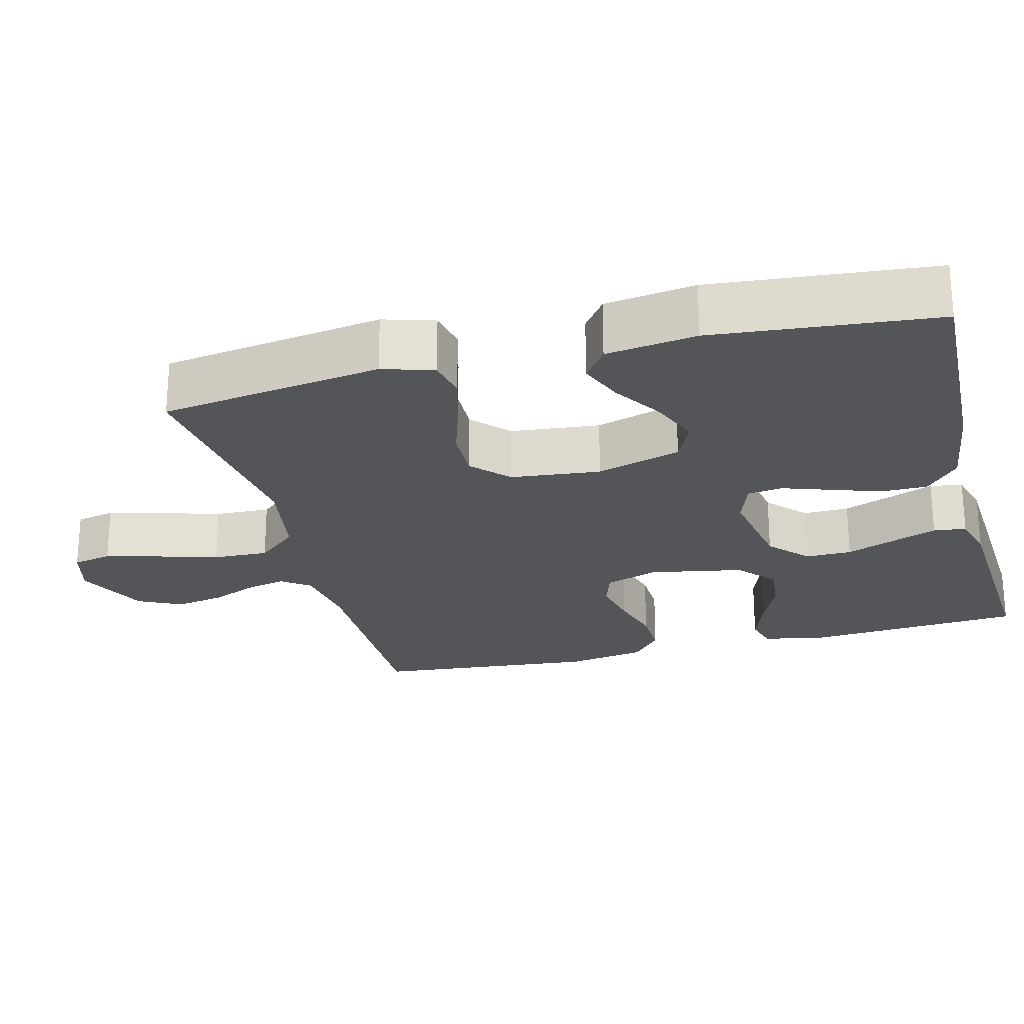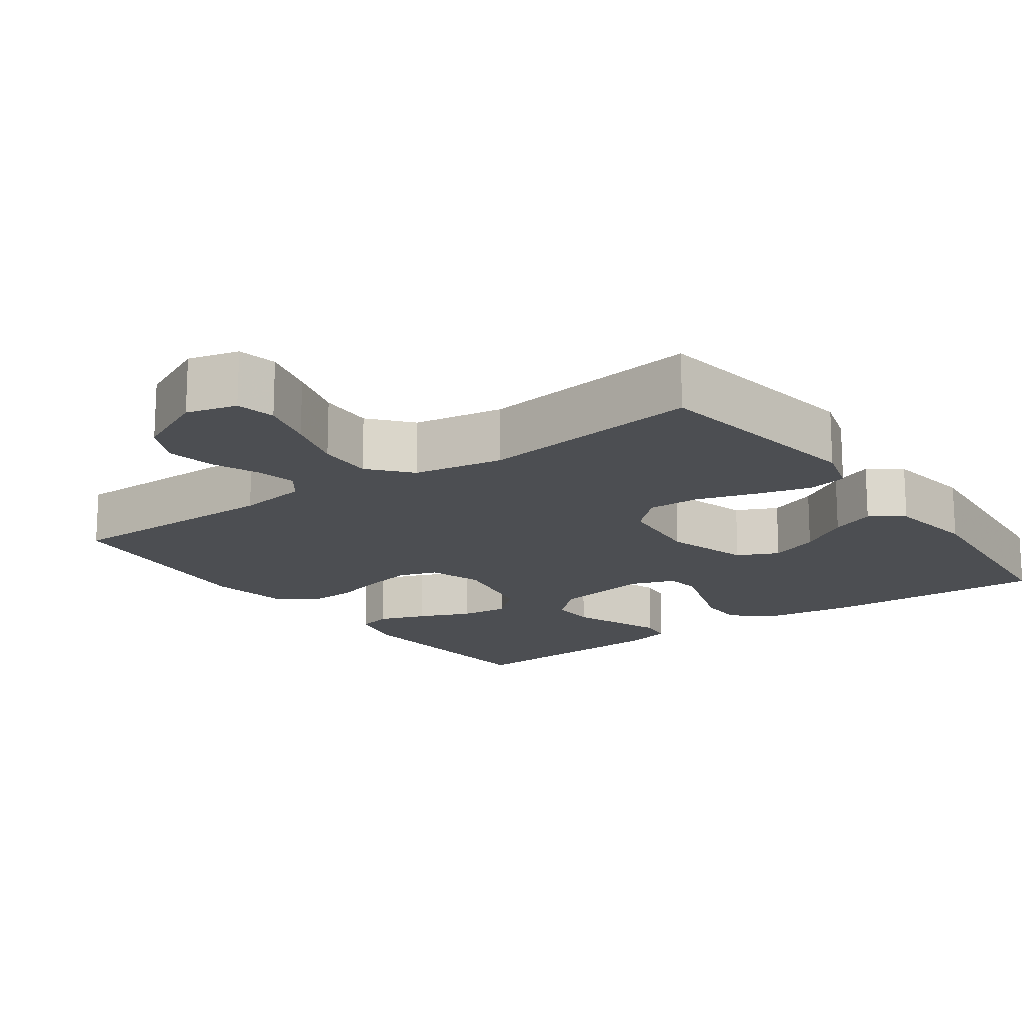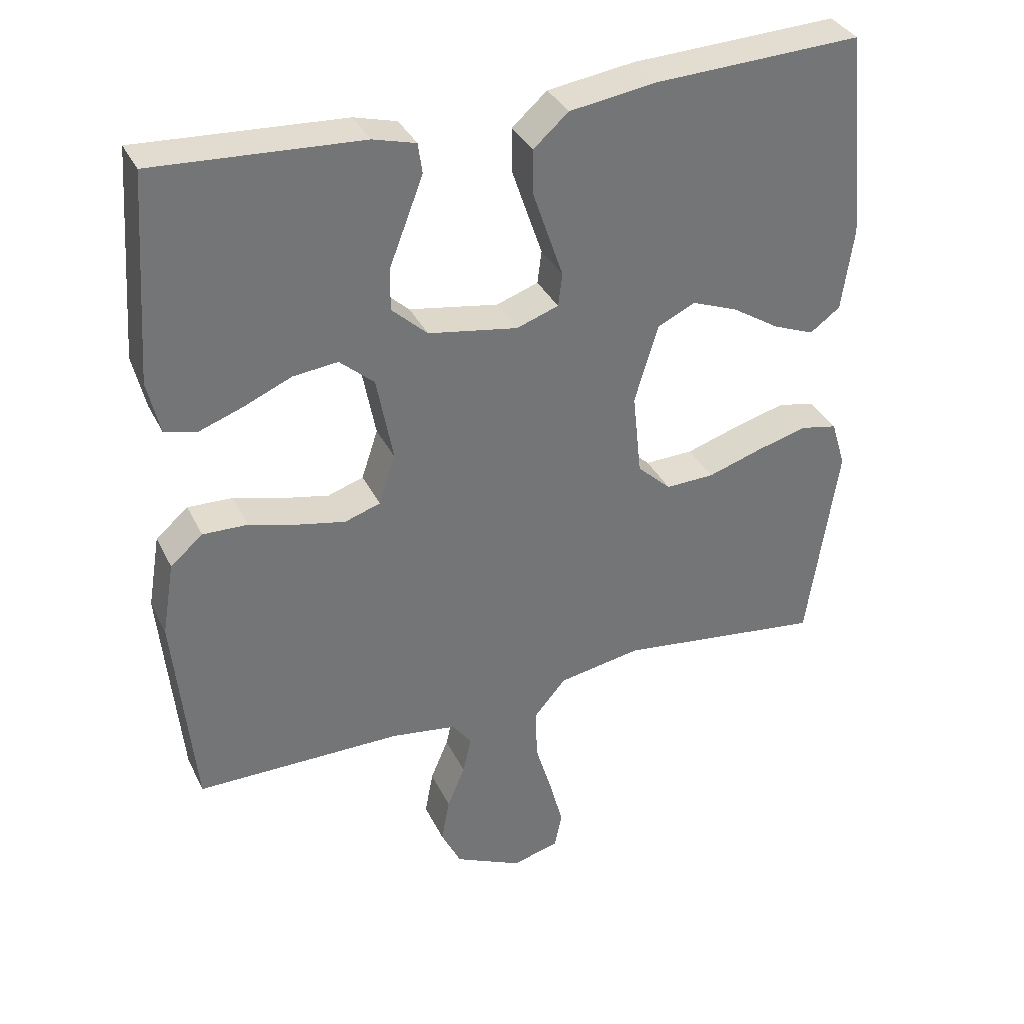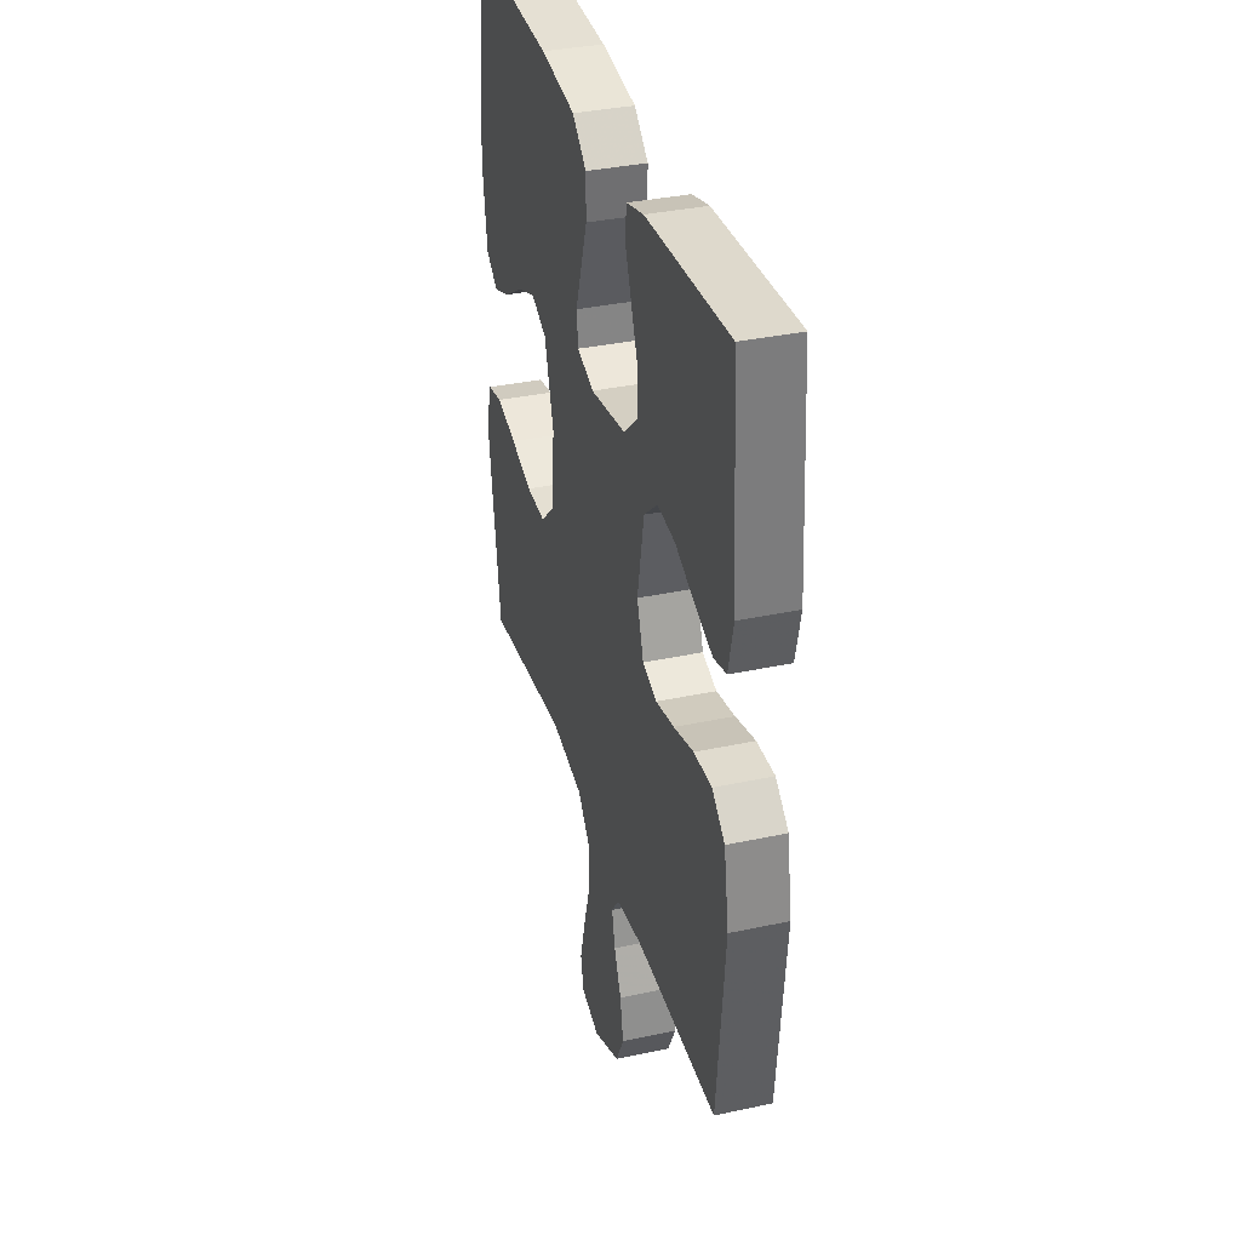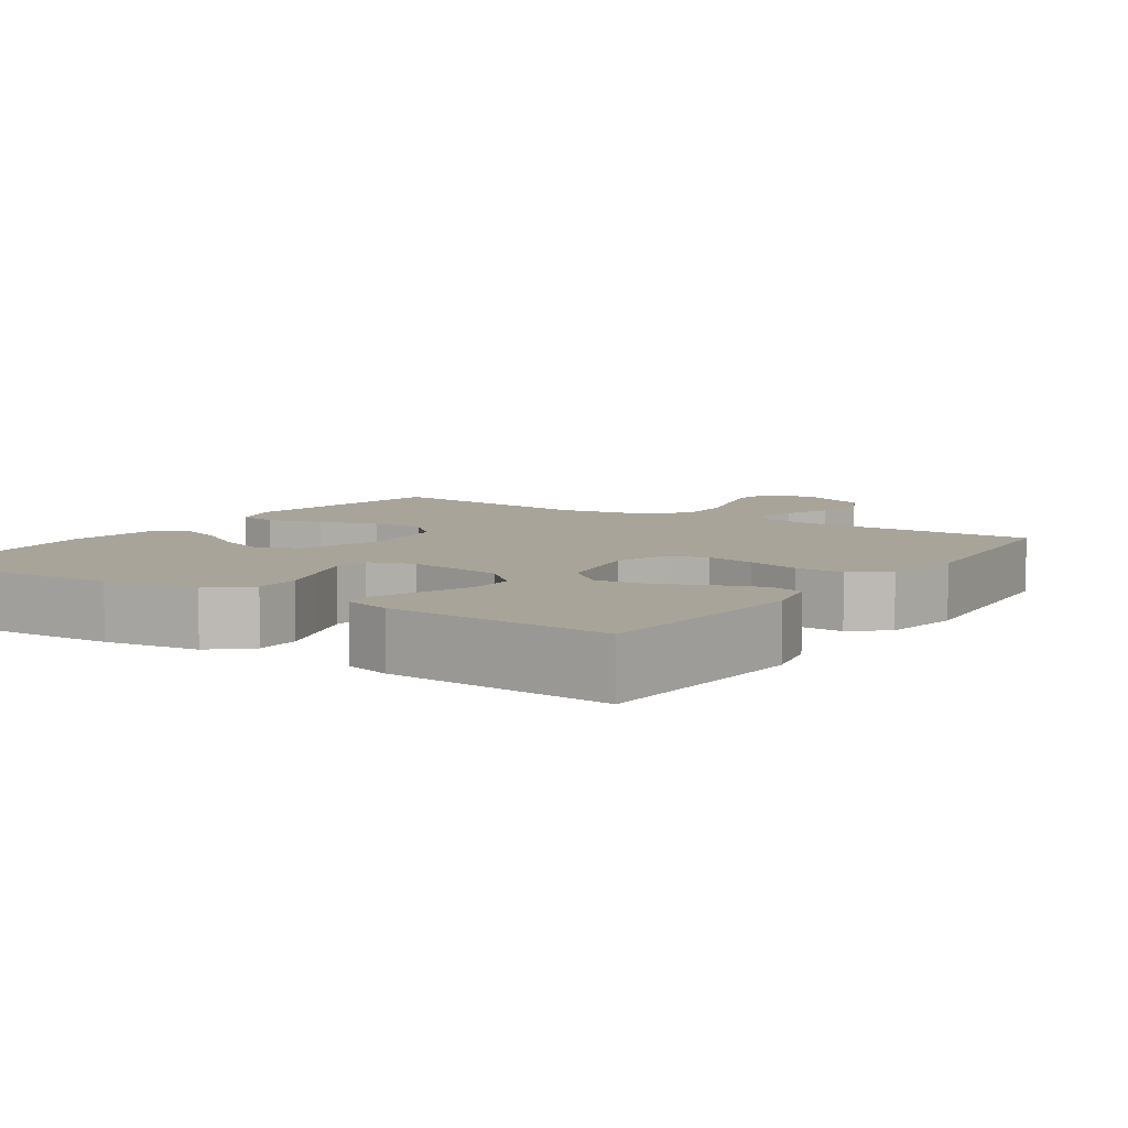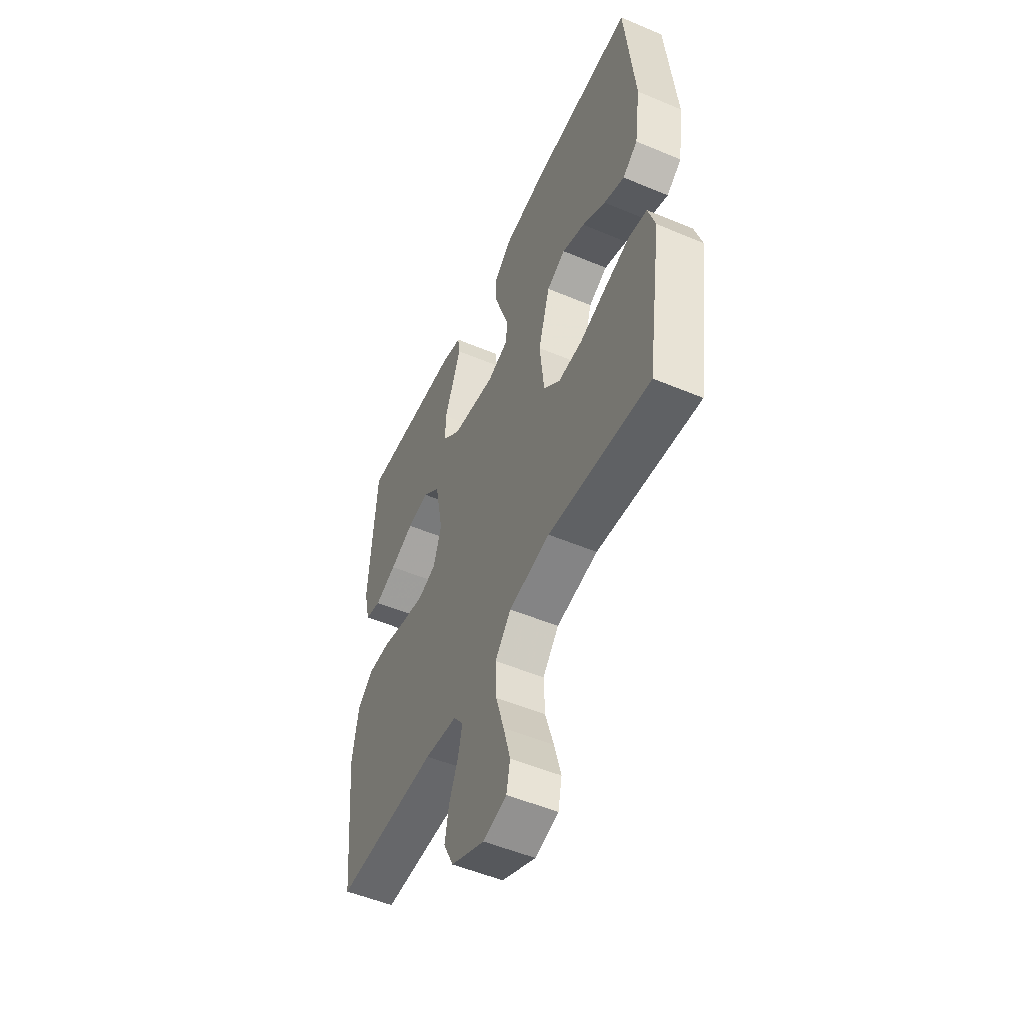
<metadata>
{"format":"obj","ext":"obj","renderer":"f3d","projection":"perspective","resolution":1024,"background":"white","views":[{"elev":-24.1,"azim":-75.4,"up":"+Y"},{"elev":-16.7,"azim":-144.2,"up":"+Y"},{"elev":35.0,"azim":156.7,"up":"+Z"},{"elev":35.5,"azim":74.1,"up":"+Z"},{"elev":7.1,"azim":33.7,"up":"+Y"},{"elev":-52.2,"azim":-114.4,"up":"+Z"}]}
</metadata>
<code>
v 0.5 0.07 0.5
v 0.521 0.07 0.2
v 0.503 0.07 0.122
v 0.457 0.07 0.11
v 0.393 0.07 0.133
v 0.323 0.07 0.163
v 0.258 0.07 0.17
v 0.208 0.07 0.126
v 0.184 0.07 0
v 0.208 0.07 -0.072
v 0.26 0.07 -0.089
v 0.327 0.07 -0.075
v 0.399 0.07 -0.055
v 0.464 0.07 -0.053
v 0.511 0.07 -0.093
v 0.529 0.07 -0.2
v 0.5 0.07 -0.5
v 0.2 0.07 -0.5
v 0.105 0.07 -0.514
v 0.077 0.07 -0.552
v 0.089 0.07 -0.606
v 0.115 0.07 -0.668
v 0.127 0.07 -0.733
v 0.098 0.07 -0.792
v 0 0.07 -0.838
v -0.068 0.07 -0.82
v -0.079 0.07 -0.767
v -0.059 0.07 -0.693
v -0.035 0.07 -0.613
v -0.032 0.07 -0.538
v -0.079 0.07 -0.483
v -0.2 0.07 -0.462
v -0.5 0.07 -0.5
v -0.544 0.07 -0.2
v -0.523 0.07 -0.131
v -0.469 0.07 -0.12
v -0.395 0.07 -0.14
v -0.316 0.07 -0.165
v -0.245 0.07 -0.167
v -0.196 0.07 -0.121
v -0.183 0.07 0
v -0.217 0.07 0.114
v -0.272 0.07 0.14
v -0.339 0.07 0.114
v -0.408 0.07 0.07
v -0.468 0.07 0.046
v -0.512 0.07 0.078
v -0.529 0.07 0.2
v -0.5 0.07 0.5
v -0.2 0.07 0.488
v -0.073 0.07 0.47
v -0.022 0.07 0.425
v -0.022 0.07 0.363
v -0.045 0.07 0.295
v -0.067 0.07 0.231
v -0.061 0.07 0.183
v 0 0.07 0.162
v 0.13 0.07 0.184
v 0.182 0.07 0.232
v 0.181 0.07 0.294
v 0.155 0.07 0.361
v 0.132 0.07 0.421
v 0.138 0.07 0.465
v 0.2 0.07 0.482
v 0.5 0 0.5
v 0.521 0 0.2
v 0.503 0 0.122
v 0.457 0 0.11
v 0.393 0 0.133
v 0.323 0 0.163
v 0.258 0 0.17
v 0.208 0 0.126
v 0.184 0 0
v 0.208 0 -0.072
v 0.26 0 -0.089
v 0.327 0 -0.075
v 0.399 0 -0.055
v 0.464 0 -0.053
v 0.511 0 -0.093
v 0.529 0 -0.2
v 0.5 0 -0.5
v 0.2 0 -0.5
v 0.105 0 -0.514
v 0.077 0 -0.552
v 0.089 0 -0.606
v 0.115 0 -0.668
v 0.127 0 -0.733
v 0.098 0 -0.792
v 0 0 -0.838
v -0.068 0 -0.82
v -0.079 0 -0.767
v -0.059 0 -0.693
v -0.035 0 -0.613
v -0.032 0 -0.538
v -0.079 0 -0.483
v -0.2 0 -0.462
v -0.5 0 -0.5
v -0.544 0 -0.2
v -0.523 0 -0.131
v -0.469 0 -0.12
v -0.395 0 -0.14
v -0.316 0 -0.165
v -0.245 0 -0.167
v -0.196 0 -0.121
v -0.183 0 0
v -0.217 0 0.114
v -0.272 0 0.14
v -0.339 0 0.114
v -0.408 0 0.07
v -0.468 0 0.046
v -0.512 0 0.078
v -0.529 0 0.2
v -0.5 0 0.5
v -0.2 0 0.488
v -0.073 0 0.47
v -0.022 0 0.425
v -0.022 0 0.363
v -0.045 0 0.295
v -0.067 0 0.231
v -0.061 0 0.183
v 0 0 0.162
v 0.13 0 0.184
v 0.182 0 0.232
v 0.181 0 0.294
v 0.155 0 0.361
v 0.132 0 0.421
v 0.138 0 0.465
v 0.2 0 0.482
f 4 5 6
f 3 4 6
f 2 3 6
f 1 2 6
f 64 1 6
f 63 64 6
f 62 63 6
f 61 62 6
f 60 61 6
f 59 60 6 7
f 58 59 7 8
f 57 58 8 9
f 56 57 9 10
f 53 54 55
f 52 53 55
f 51 52 55
f 50 51 55
f 49 50 55
f 48 49 55
f 47 48 55
f 44 45 46 47
f 43 44 47 55
f 42 43 55 56
f 36 37 38
f 35 36 38
f 34 35 38
f 33 34 38
f 32 33 38
f 31 32 38 39
f 30 31 39 40
f 27 28 29
f 26 27 29
f 25 26 29
f 24 25 29
f 23 24 29
f 22 23 29
f 21 22 29
f 20 21 29 30
f 30 40 41
f 20 30 41
f 19 20 41
f 16 17 18
f 15 16 18
f 14 15 18
f 13 14 18
f 12 13 18
f 11 12 18 19
f 42 56 10
f 41 42 10
f 19 41 10
f 10 11 19
f 70 69 68
f 70 68 67
f 70 67 66
f 70 66 65
f 70 65 128
f 70 128 127
f 70 127 126
f 70 126 125
f 70 125 124
f 71 70 124 123
f 72 71 123 122
f 73 72 122 121
f 74 73 121 120
f 119 118 117
f 119 117 116
f 119 116 115
f 119 115 114
f 119 114 113
f 119 113 112
f 119 112 111
f 111 110 109 108
f 119 111 108 107
f 120 119 107 106
f 102 101 100
f 102 100 99
f 102 99 98
f 102 98 97
f 102 97 96
f 103 102 96 95
f 104 103 95 94
f 93 92 91
f 93 91 90
f 93 90 89
f 93 89 88
f 93 88 87
f 93 87 86
f 93 86 85
f 94 93 85 84
f 105 104 94
f 105 94 84
f 105 84 83
f 82 81 80
f 82 80 79
f 82 79 78
f 82 78 77
f 82 77 76
f 83 82 76 75
f 74 120 106
f 74 106 105
f 74 105 83
f 83 75 74
f 1 65 66 2
f 2 66 67 3
f 3 67 68 4
f 4 68 69 5
f 5 69 70 6
f 6 70 71 7
f 7 71 72 8
f 8 72 73 9
f 9 73 74 10
f 10 74 75 11
f 11 75 76 12
f 12 76 77 13
f 13 77 78 14
f 14 78 79 15
f 15 79 80 16
f 16 80 81 17
f 17 81 82 18
f 18 82 83 19
f 19 83 84 20
f 20 84 85 21
f 21 85 86 22
f 22 86 87 23
f 23 87 88 24
f 24 88 89 25
f 25 89 90 26
f 26 90 91 27
f 27 91 92 28
f 28 92 93 29
f 29 93 94 30
f 30 94 95 31
f 31 95 96 32
f 32 96 97 33
f 33 97 98 34
f 34 98 99 35
f 35 99 100 36
f 36 100 101 37
f 37 101 102 38
f 38 102 103 39
f 39 103 104 40
f 40 104 105 41
f 41 105 106 42
f 42 106 107 43
f 43 107 108 44
f 44 108 109 45
f 45 109 110 46
f 46 110 111 47
f 47 111 112 48
f 48 112 113 49
f 49 113 114 50
f 50 114 115 51
f 51 115 116 52
f 52 116 117 53
f 53 117 118 54
f 54 118 119 55
f 55 119 120 56
f 56 120 121 57
f 57 121 122 58
f 58 122 123 59
f 59 123 124 60
f 60 124 125 61
f 61 125 126 62
f 62 126 127 63
f 63 127 128 64
f 64 128 65 1

</code>
